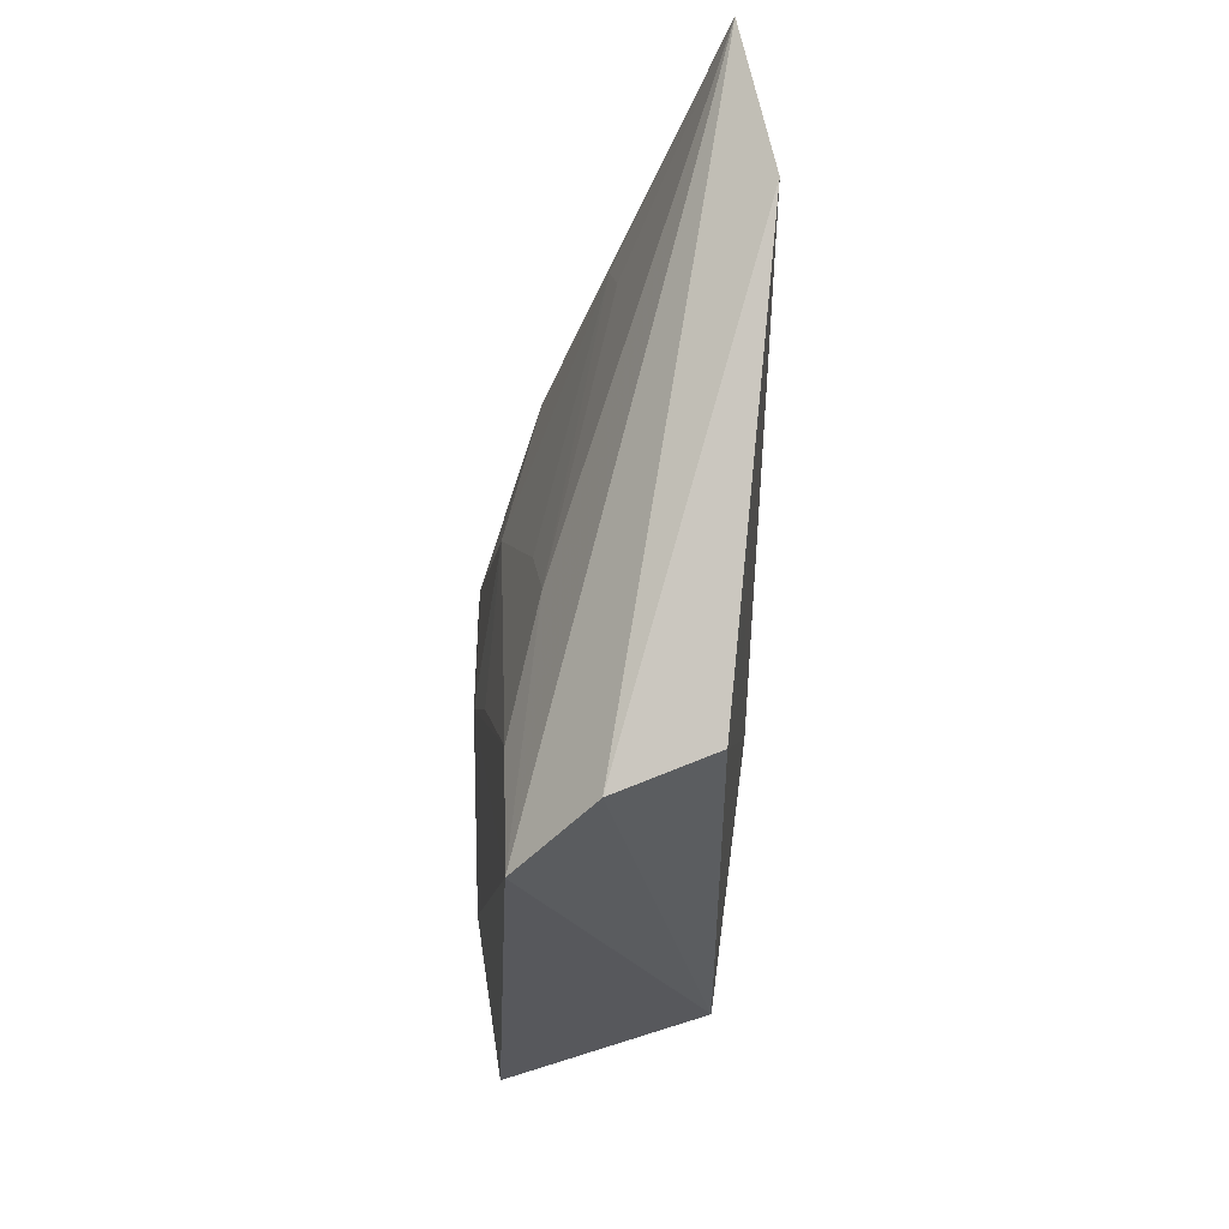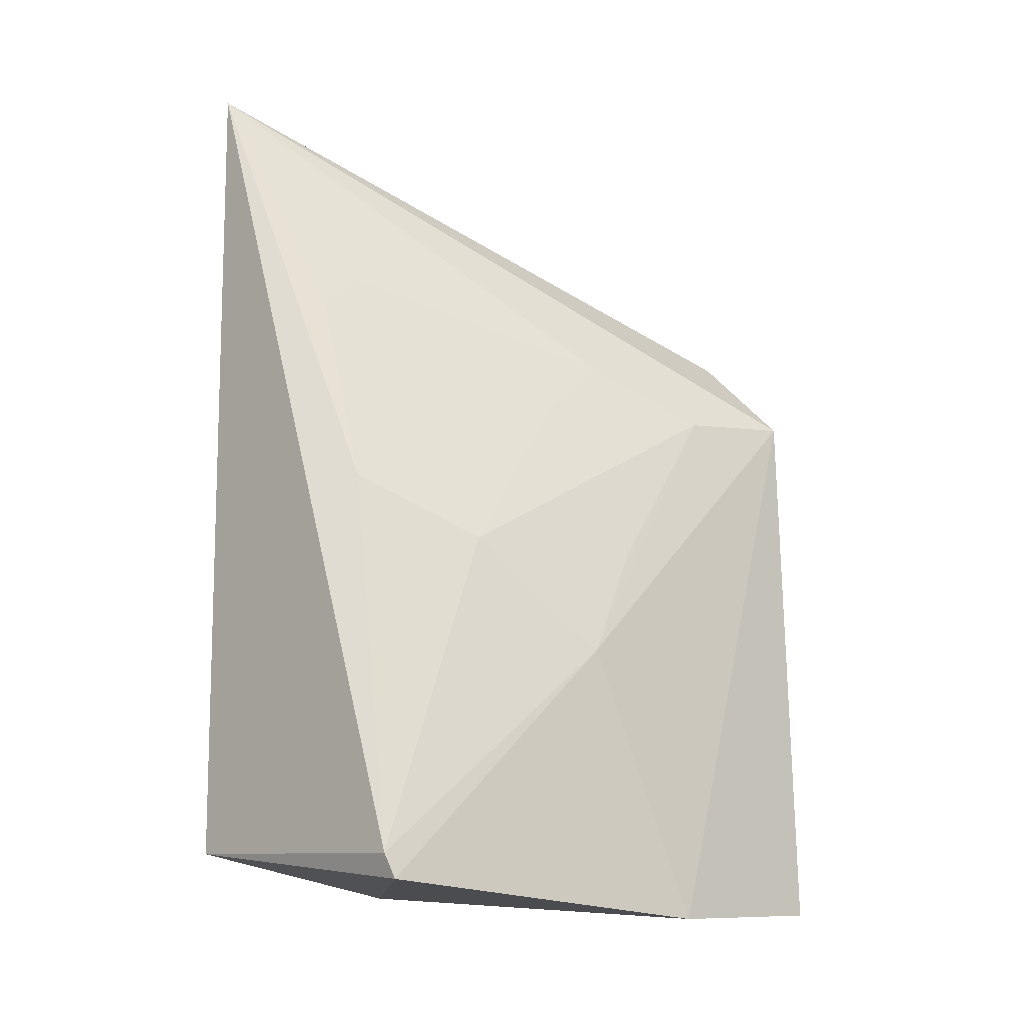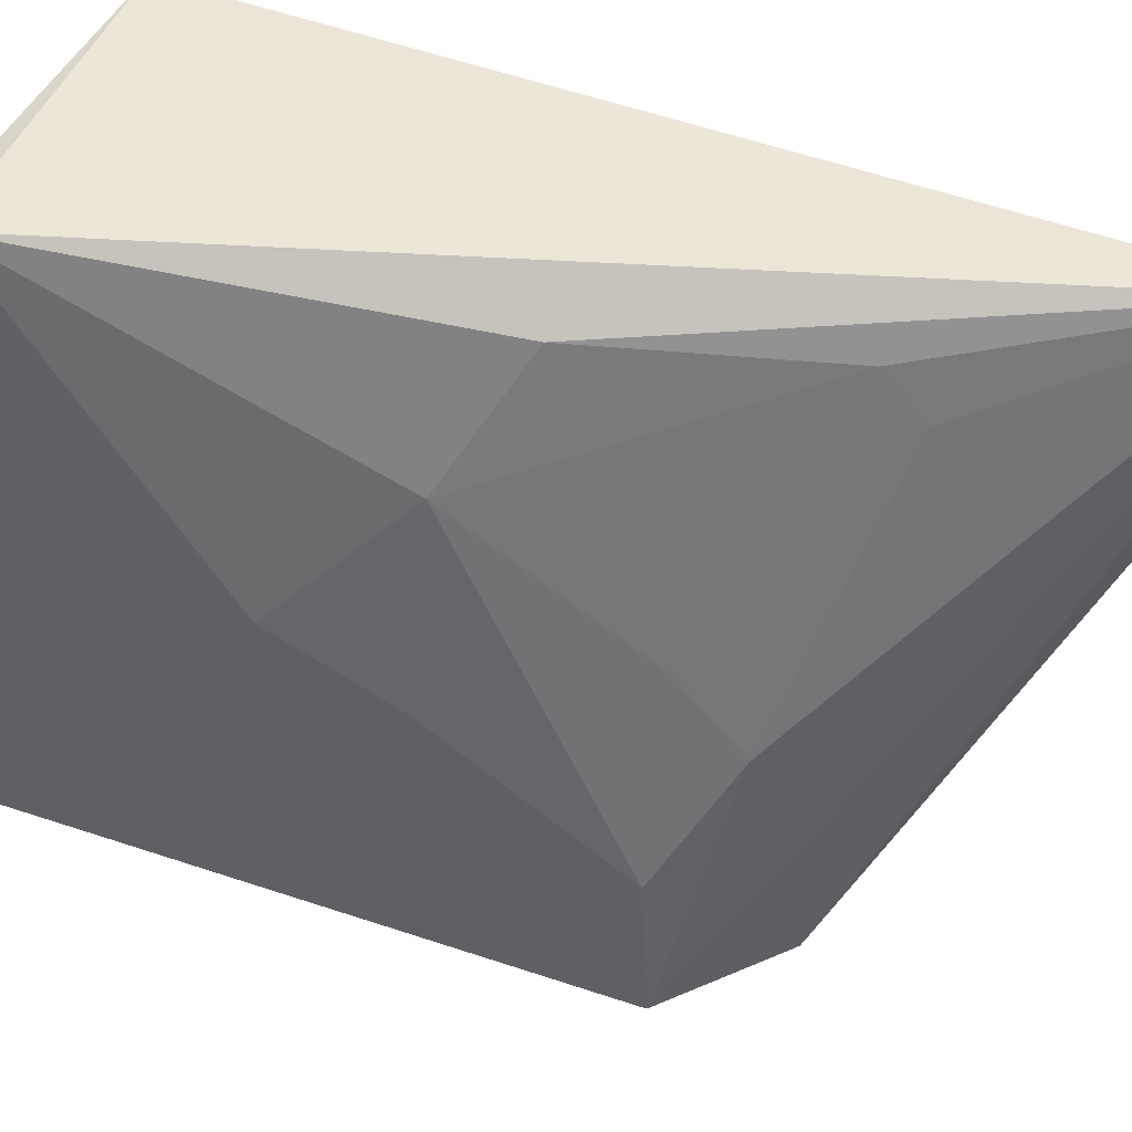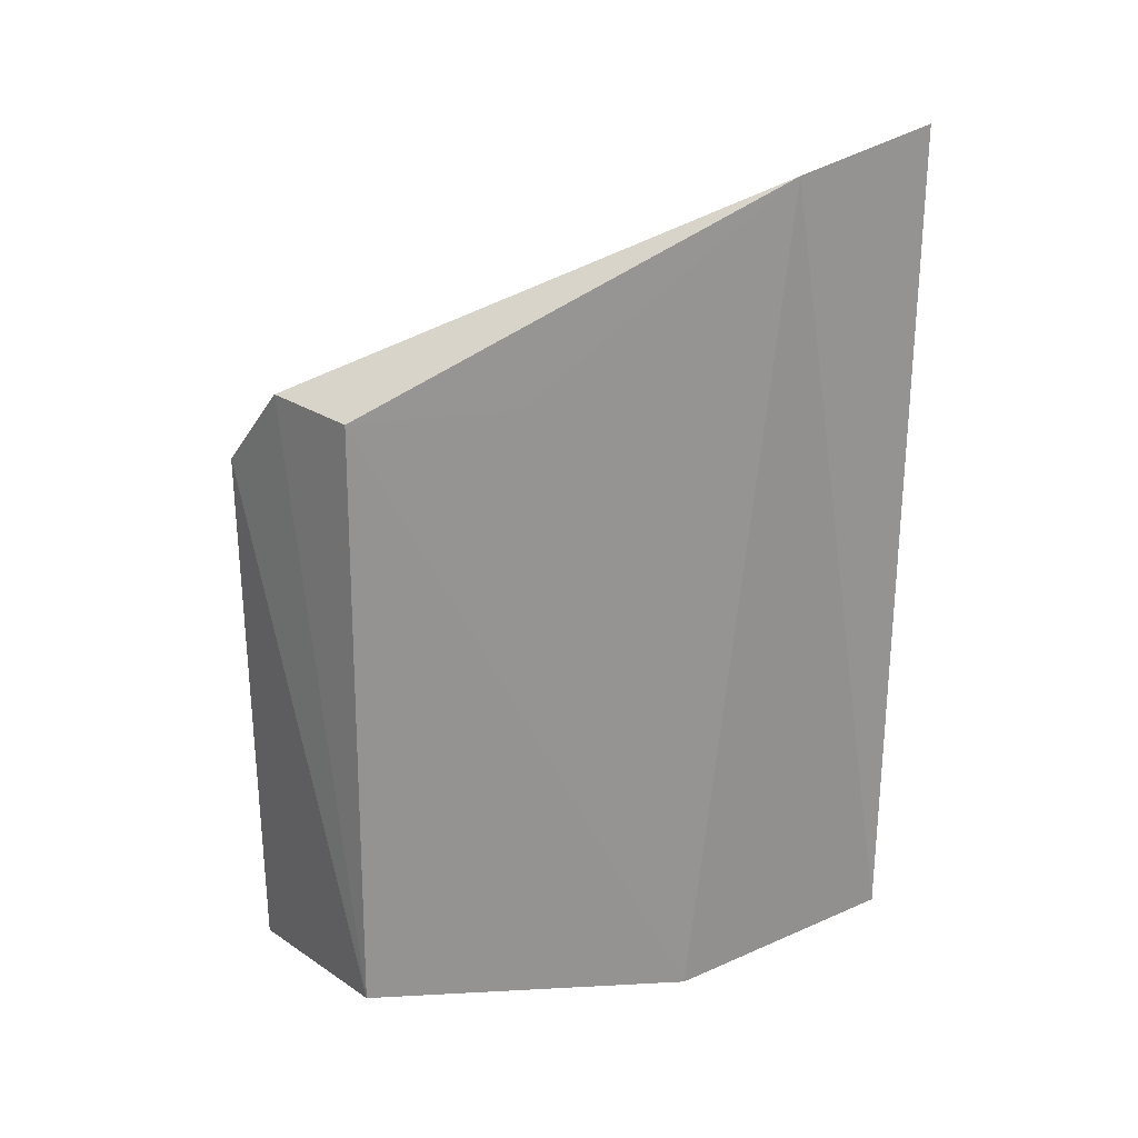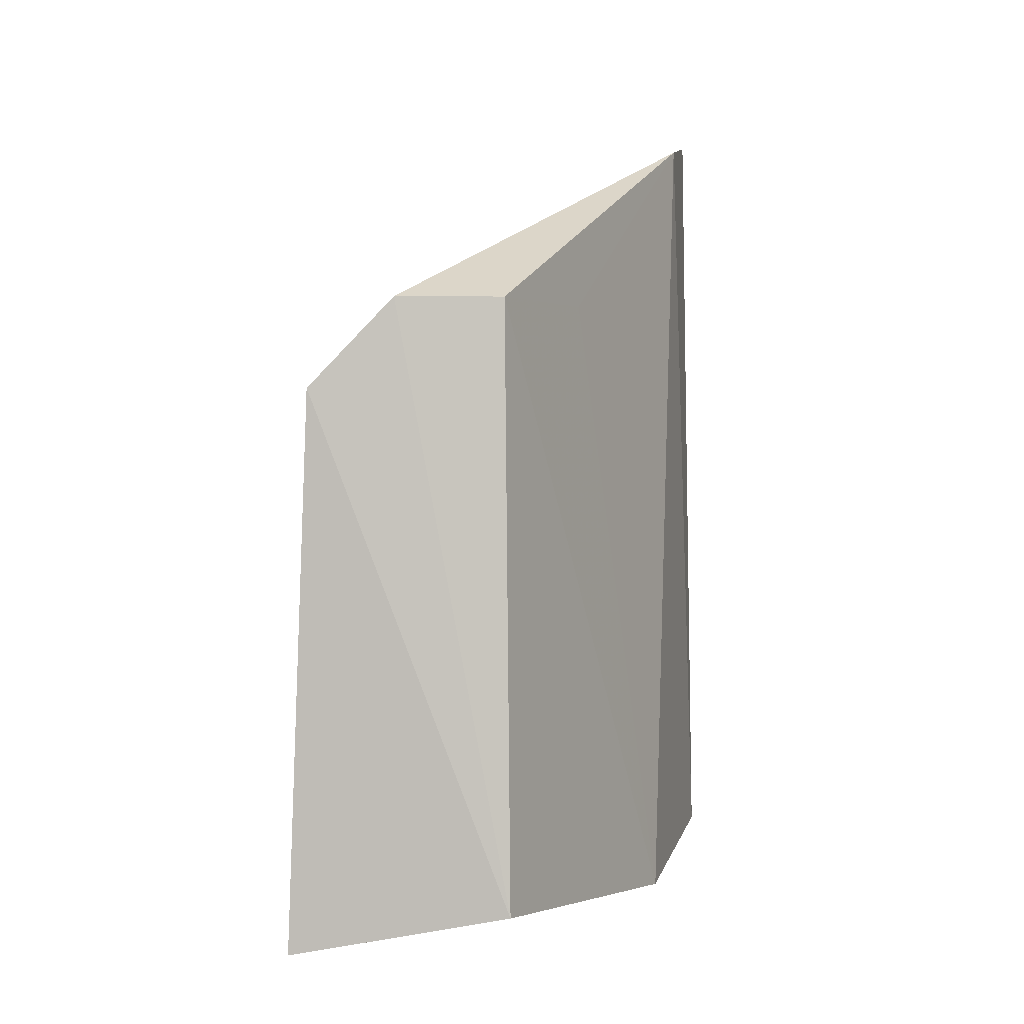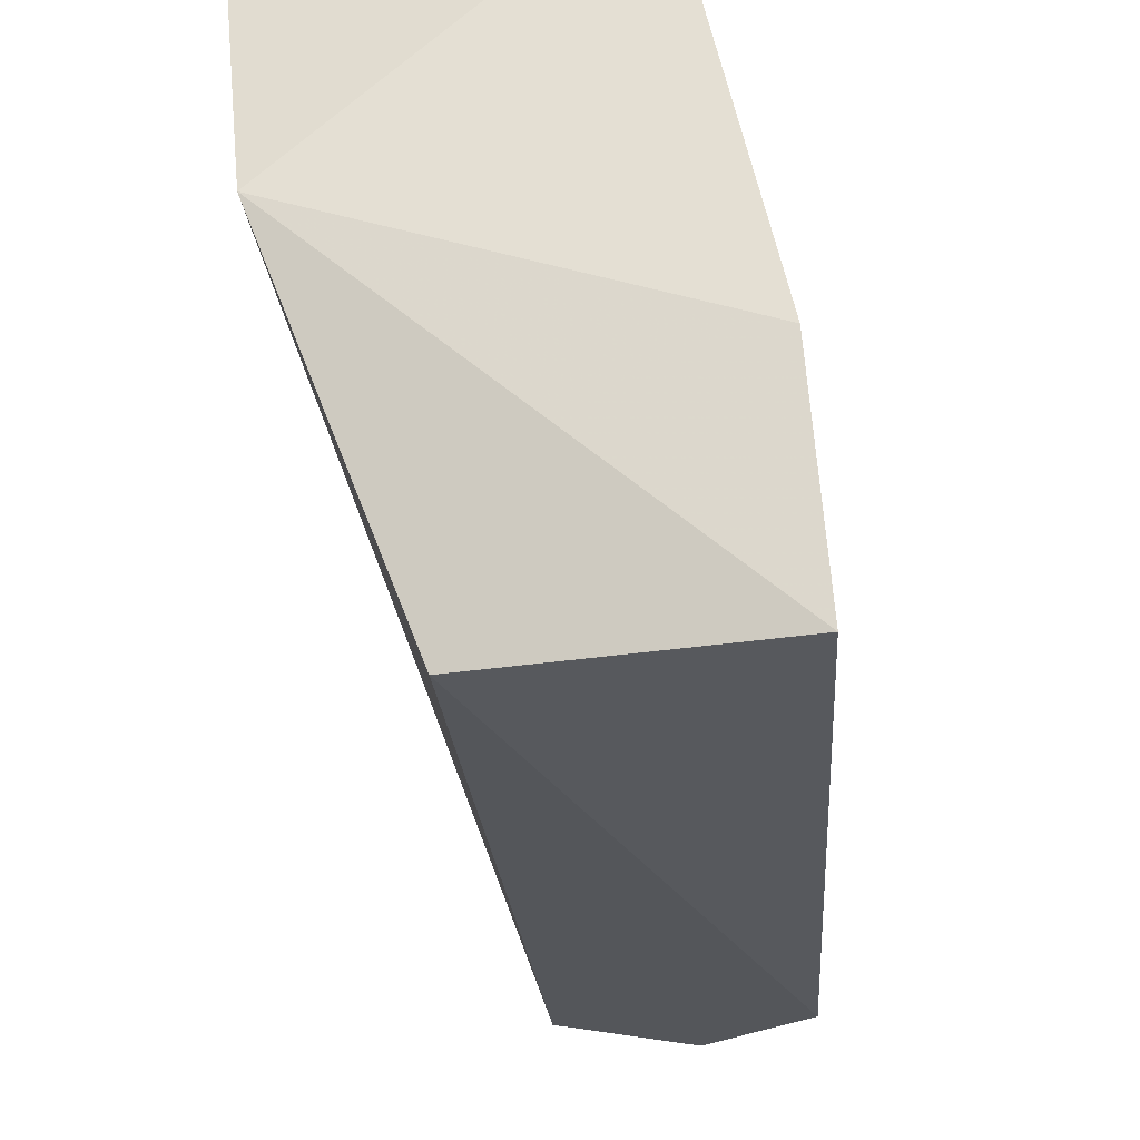
<metadata>
{"format":"obj","ext":"obj","renderer":"f3d","projection":"perspective","resolution":1024,"background":"white","views":[{"elev":60.9,"azim":-13.1,"up":"+Z"},{"elev":-14.0,"azim":-138.2,"up":"+Z"},{"elev":53.3,"azim":-68.7,"up":"+Y"},{"elev":24.4,"azim":57.9,"up":"+Z"},{"elev":1.0,"azim":8.9,"up":"+Z"},{"elev":-27.3,"azim":-174.6,"up":"+Y"}]}
</metadata>
<code>
v -0.006899 0.1183 0.09132
v -0.006897 0.1075 0.08924
v -0.005881 0.1168 0.03146
v -0.02602 0.117 0.02887
v -0.03061 0.0767 0.06817
v -0.02565 0.1177 0.03059
v -0.02447 0.07755 0.07466
v -0.03239 0.07794 0.02745
v -0.02496 0.1077 0.05424
v -0.02911 0.09907 0.04644
v -0.01624 0.07832 0.03059
v -0.007797 0.1006 0.02875
v -0.02458 0.09377 0.07101
v -0.02021 0.1157 0.05839
v -0.0288 0.08569 0.06705
v -0.03142 0.0914 0.02681
v -0.01676 0.07893 0.07465
v -0.01542 0.1149 0.07305
v -0.02878 0.09482 0.05441
v -0.01282 0.08986 0.07481
v -0.01557 0.112 0.07582
v -0.02425 0.09868 0.06655
f 1 2 3
f 6 1 3
f 6 3 4
f 7 2 1
f 7 1 5
f 10 6 4
f 10 9 6
f 11 7 5
f 11 5 8
f 12 4 3
f 12 11 8
f 12 3 2
f 13 5 1
f 14 1 6
f 14 6 9
f 15 10 5
f 15 5 13
f 16 8 5
f 16 5 10
f 16 10 4
f 16 12 8
f 16 4 12
f 17 2 7
f 17 7 11
f 17 11 12
f 18 1 14
f 18 14 9
f 19 15 9
f 19 9 10
f 19 10 15
f 20 17 12
f 20 12 2
f 20 2 17
f 21 18 13
f 21 13 1
f 21 1 18
f 22 18 9
f 22 13 18
f 22 15 13
f 22 9 15

</code>
